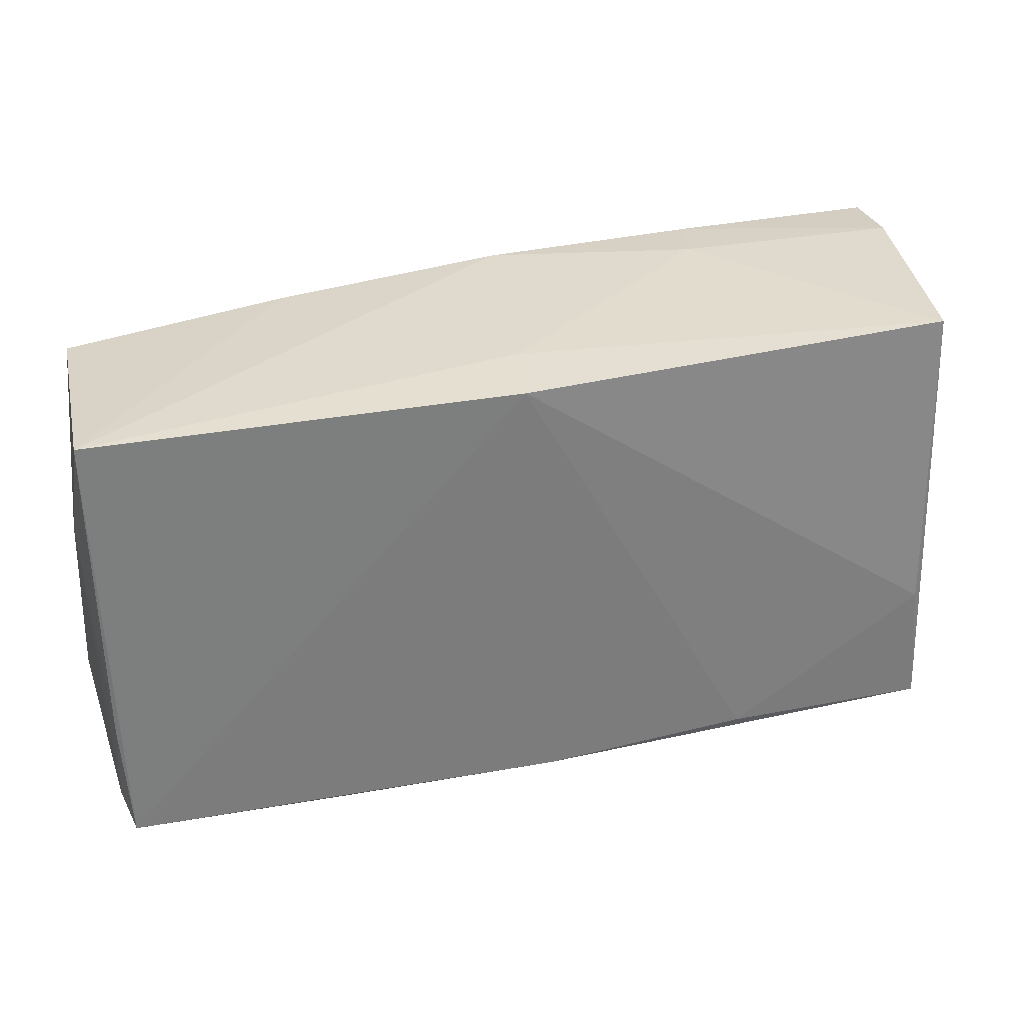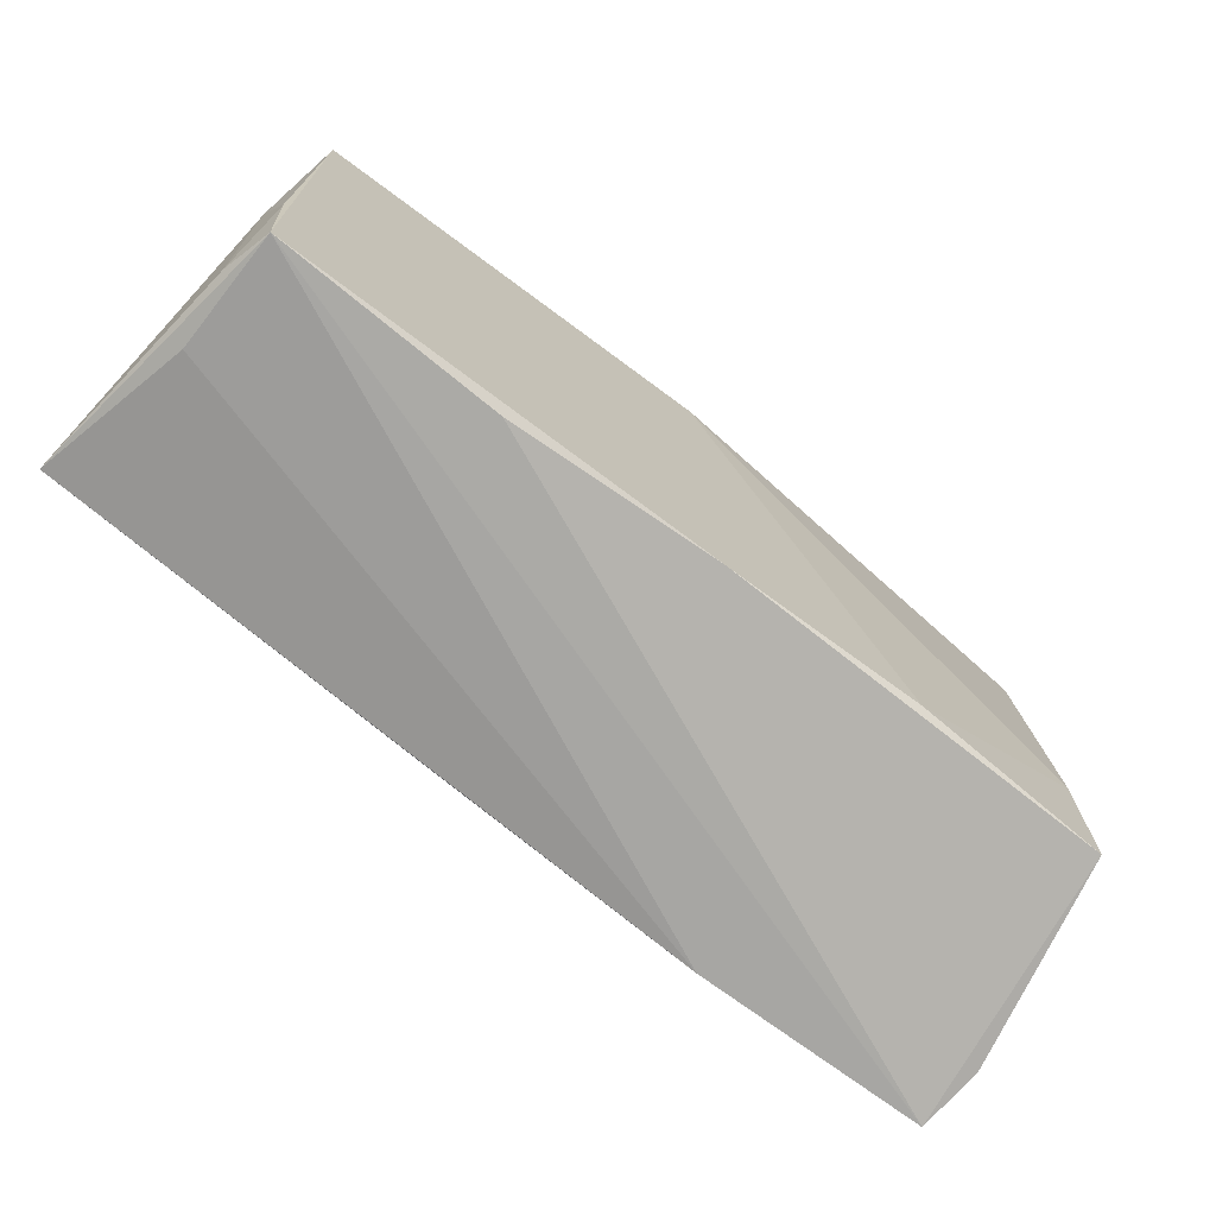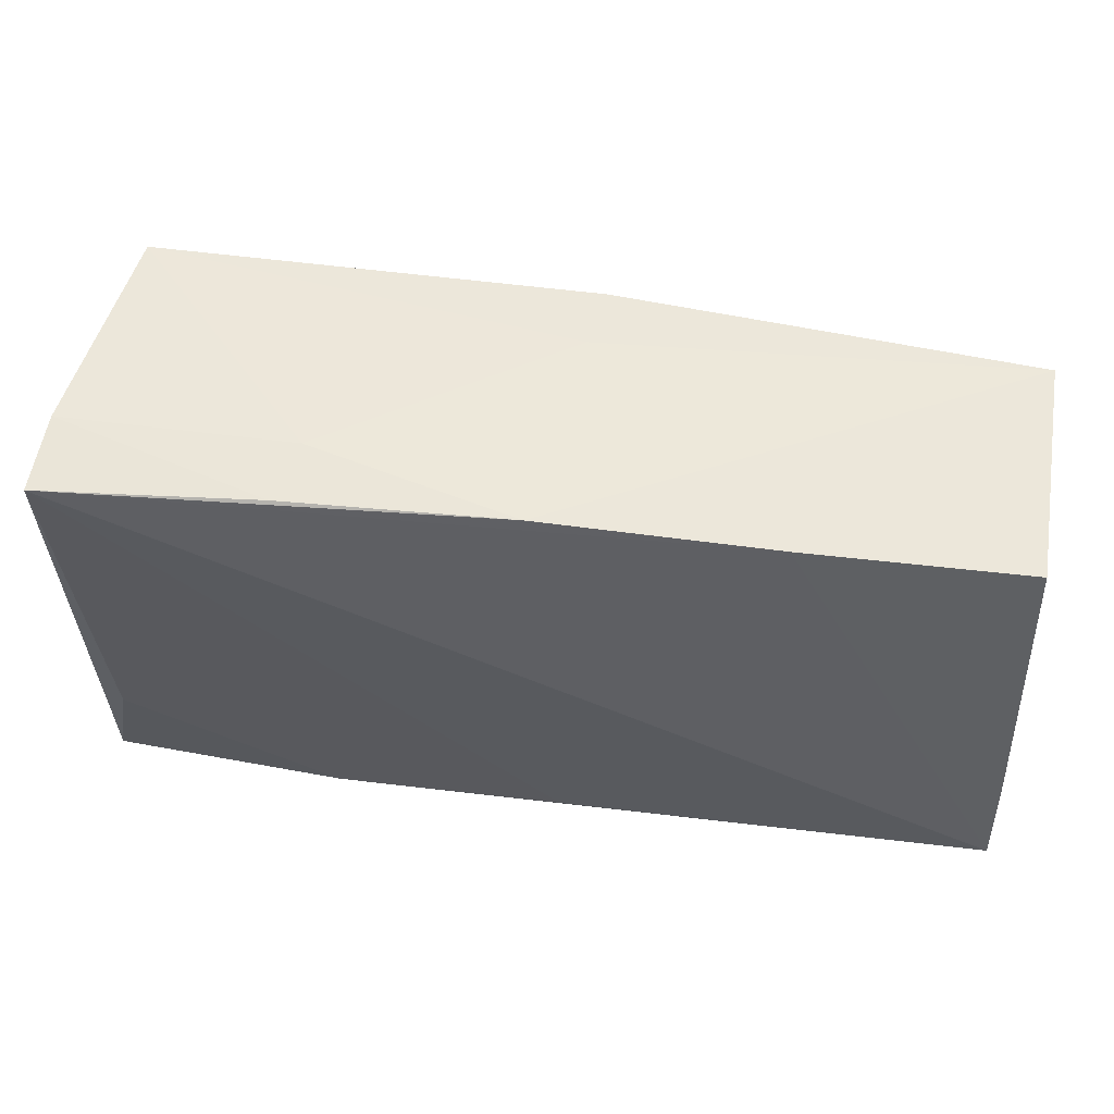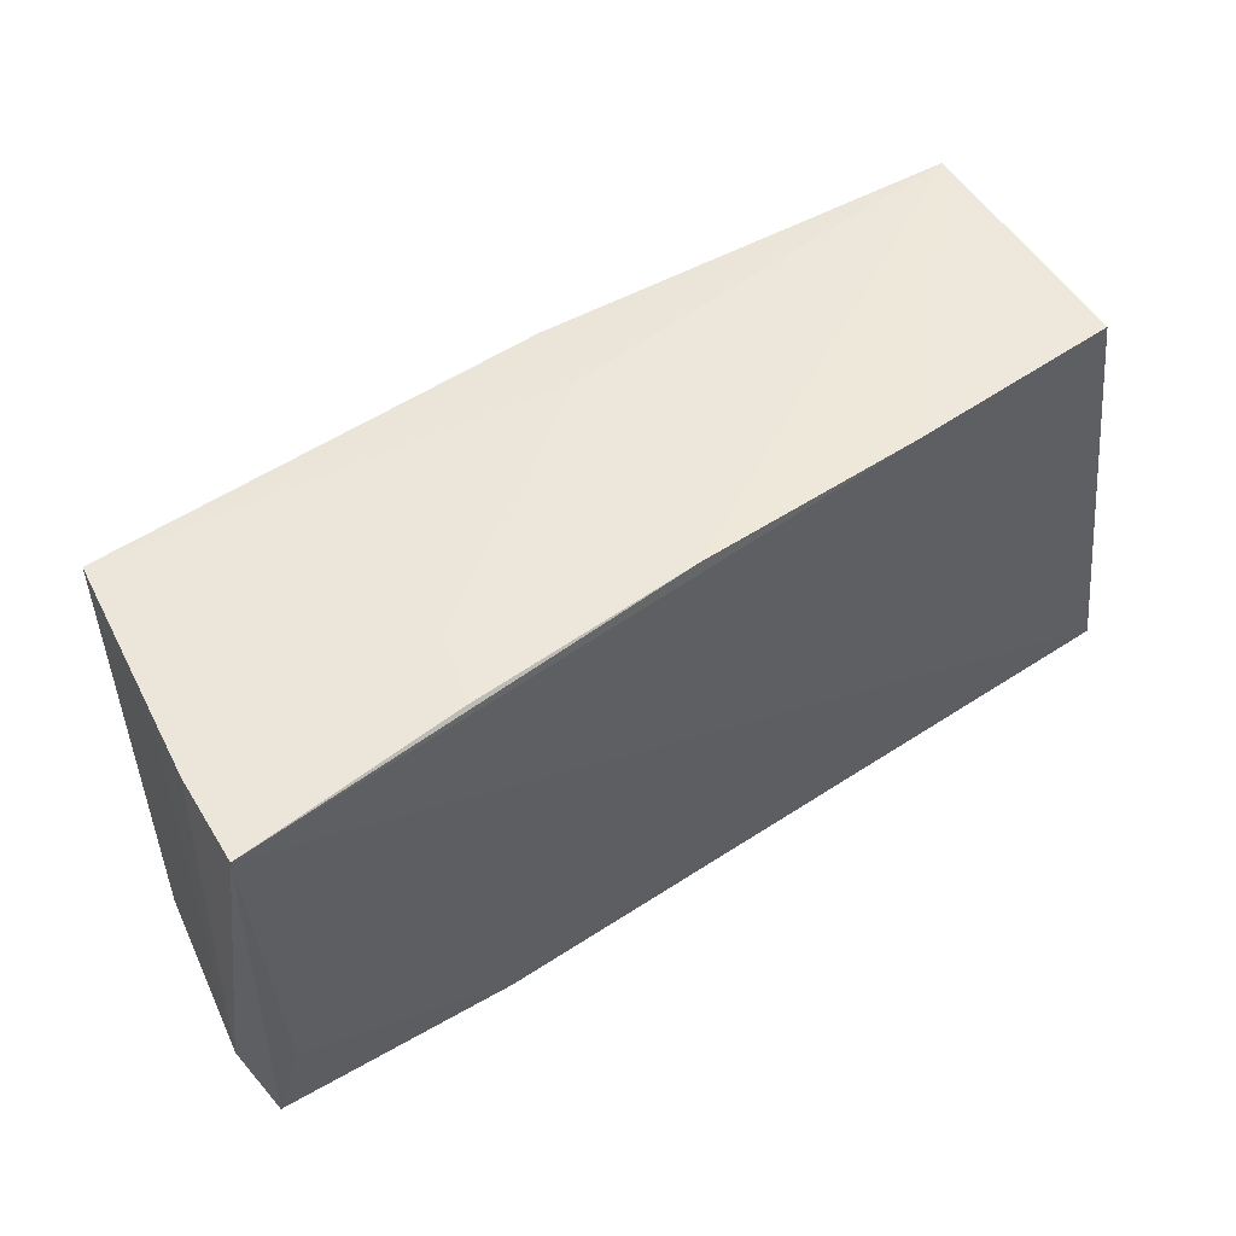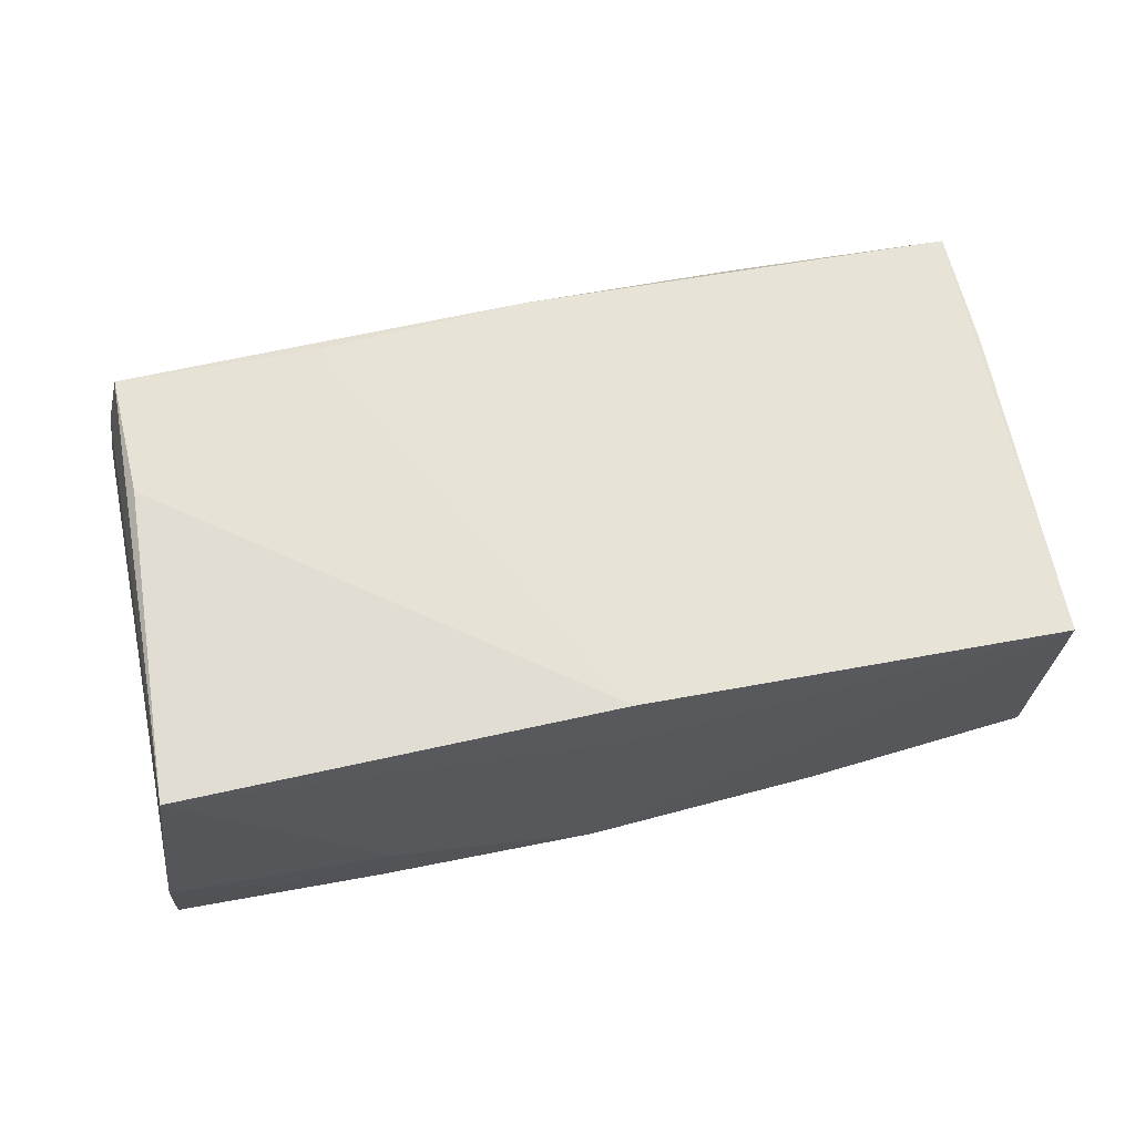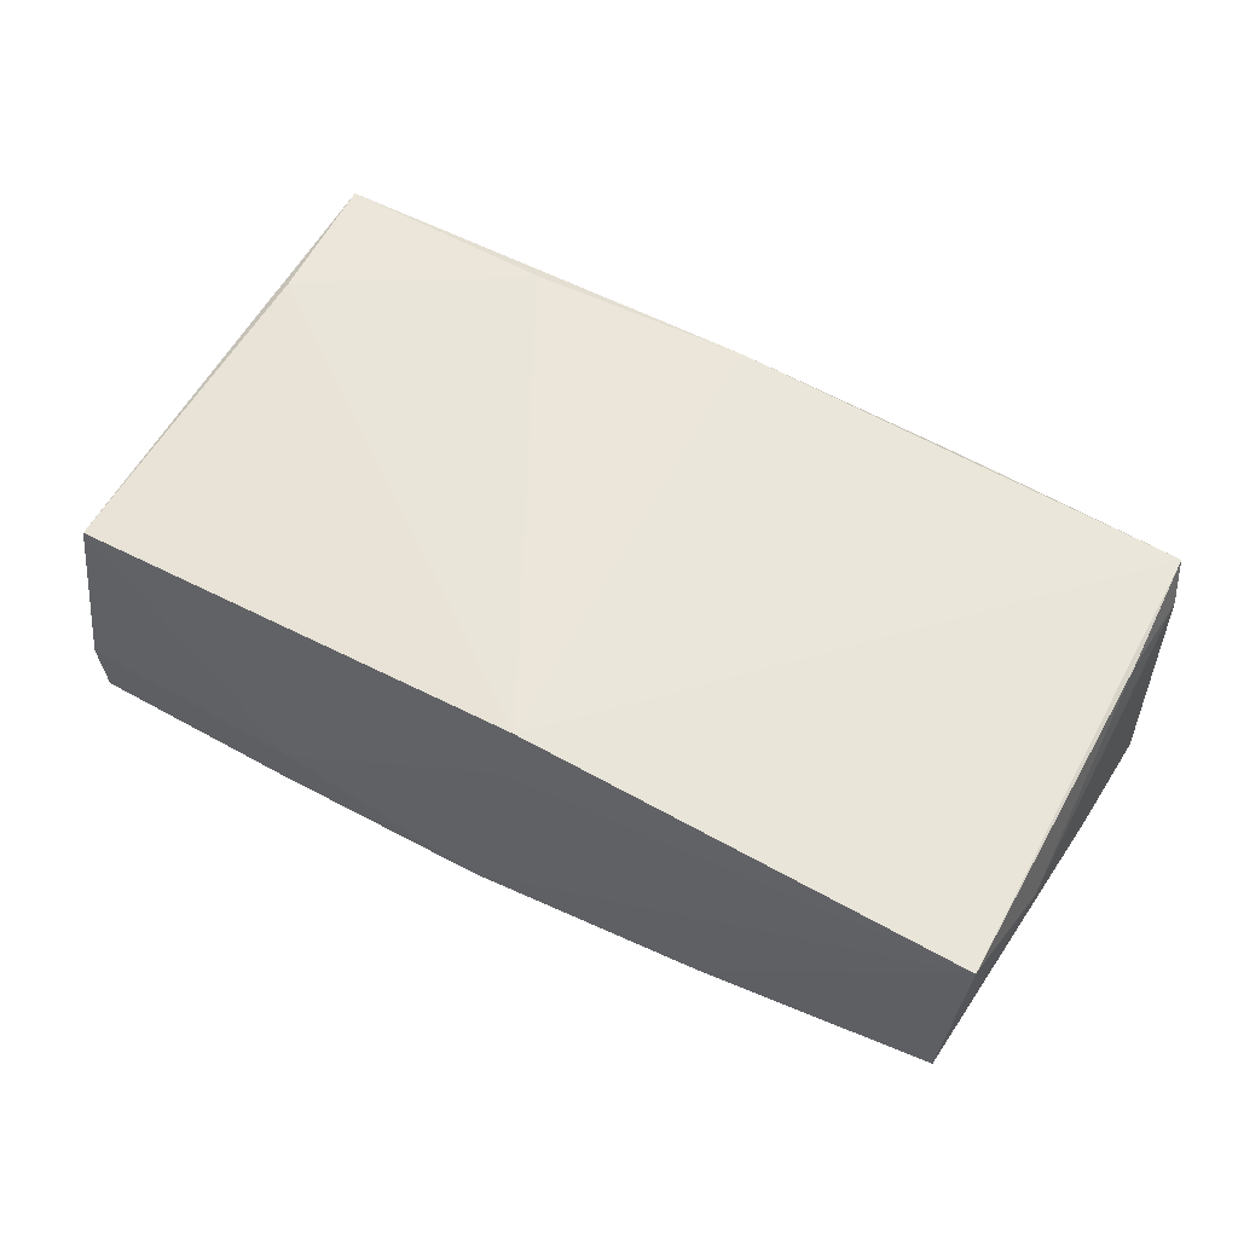
<metadata>
{"format":"obj","ext":"obj","renderer":"f3d","projection":"perspective","resolution":1024,"background":"white","views":[{"elev":28.8,"azim":-14.6,"up":"+Y"},{"elev":-74.2,"azim":-40.1,"up":"+Y"},{"elev":55.6,"azim":-172.7,"up":"+Y"},{"elev":55.4,"azim":145.3,"up":"+Y"},{"elev":65.7,"azim":170.9,"up":"+Z"},{"elev":60.4,"azim":-149.1,"up":"+Z"}]}
</metadata>
<code>
v 0.02675 0.03045 -0.01649
v 0.04777 0.02916 0.01746
v -0.05387 -0.01462 0.01457
v -0.05235 -0.02792 0.0003353
v 0.02438 -0.02934 -0.01617
v -0.0559 -0.02466 -0.0184
v 0.02445 -0.024 0.01801
v 0.05154 0.03097 -0.00896
v -0.02585 -0.02902 0.01466
v 0.02468 0.03064 -0.008924
v 0.04757 -0.008328 0.0186
v -0.05563 -0.01194 -0.01642
v -0.003709 -0.02717 -0.01719
v 0.05277 -0.02934 -0.01431
v 0.05205 0.03041 -0.0184
v -0.003068 0.02782 0.01095
v 0.05087 -0.02293 0.01062
v -0.0001218 -0.02709 0.01689
v 0.05054 0.02977 -0.00124
v 0.0003904 0.0298 -0.01521
v 0.04891 -0.02346 0.01787
v -0.05399 -0.02776 0.008562
v 0.05003 -0.01569 -0.01596
v -0.05396 0.0244 -0.01172
v -0.05485 0.02447 0.01629
v -0.0558 0.01042 0.008104
v -0.05273 -0.02934 0.01429
v 0.05374 -0.02761 -0.00662
v -0.004358 0.02663 0.01921
v -0.02713 0.02732 -0.01392
f 14 27 5
f 13 6 15
f 15 5 13
f 13 5 6
f 15 14 23
f 23 5 15
f 14 5 23
f 4 27 6
f 6 5 4
f 4 5 27
f 29 27 18
f 24 26 25
f 25 27 29
f 6 27 22
f 22 26 6
f 12 24 6
f 6 26 12
f 12 26 24
f 21 18 14
f 9 27 14
f 14 18 9
f 9 18 27
f 16 25 29
f 20 25 16
f 29 2 16
f 24 25 30
f 30 25 20
f 6 24 30
f 15 6 30
f 30 20 15
f 15 20 1
f 1 8 15
f 2 8 10
f 10 16 2
f 20 16 10
f 10 1 20
f 8 1 10
f 3 25 26
f 26 22 3
f 27 25 3
f 3 22 27
f 2 21 17
f 11 2 29
f 11 21 2
f 19 8 2
f 18 21 7
f 21 11 7
f 29 18 7
f 7 11 29
f 2 17 28
f 28 19 2
f 8 19 28
f 28 14 15
f 15 8 28
f 28 21 14
f 28 17 21

</code>
